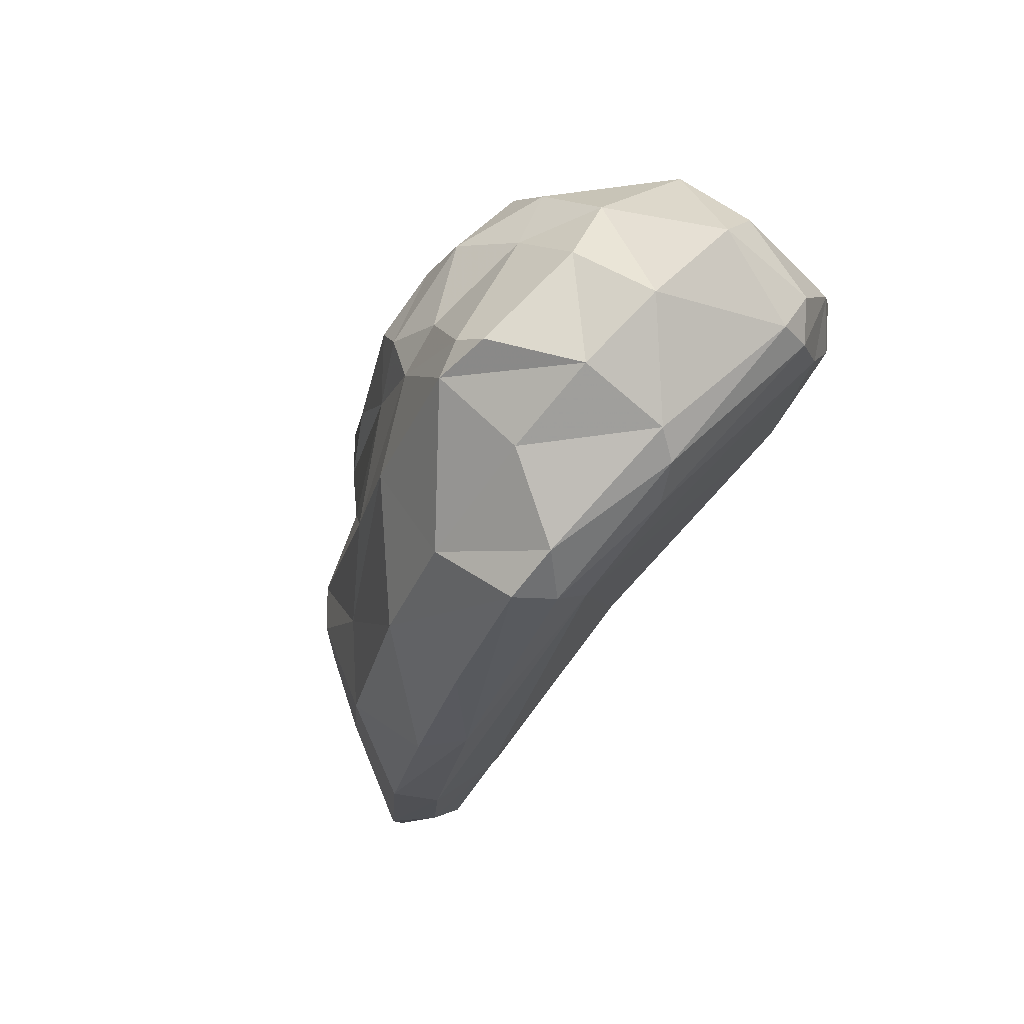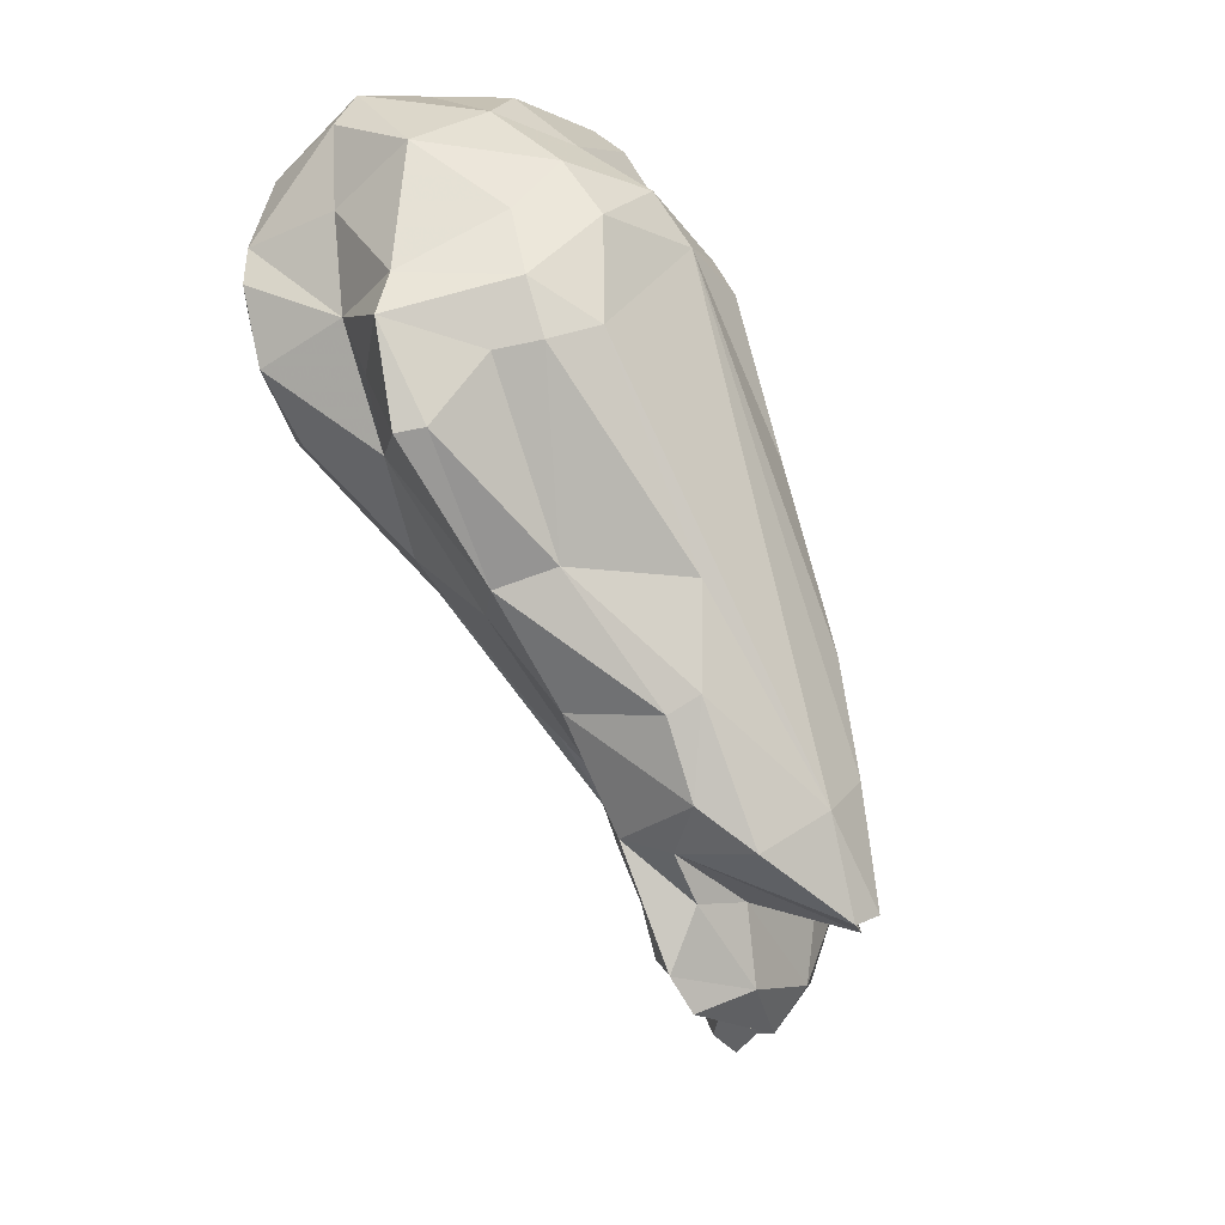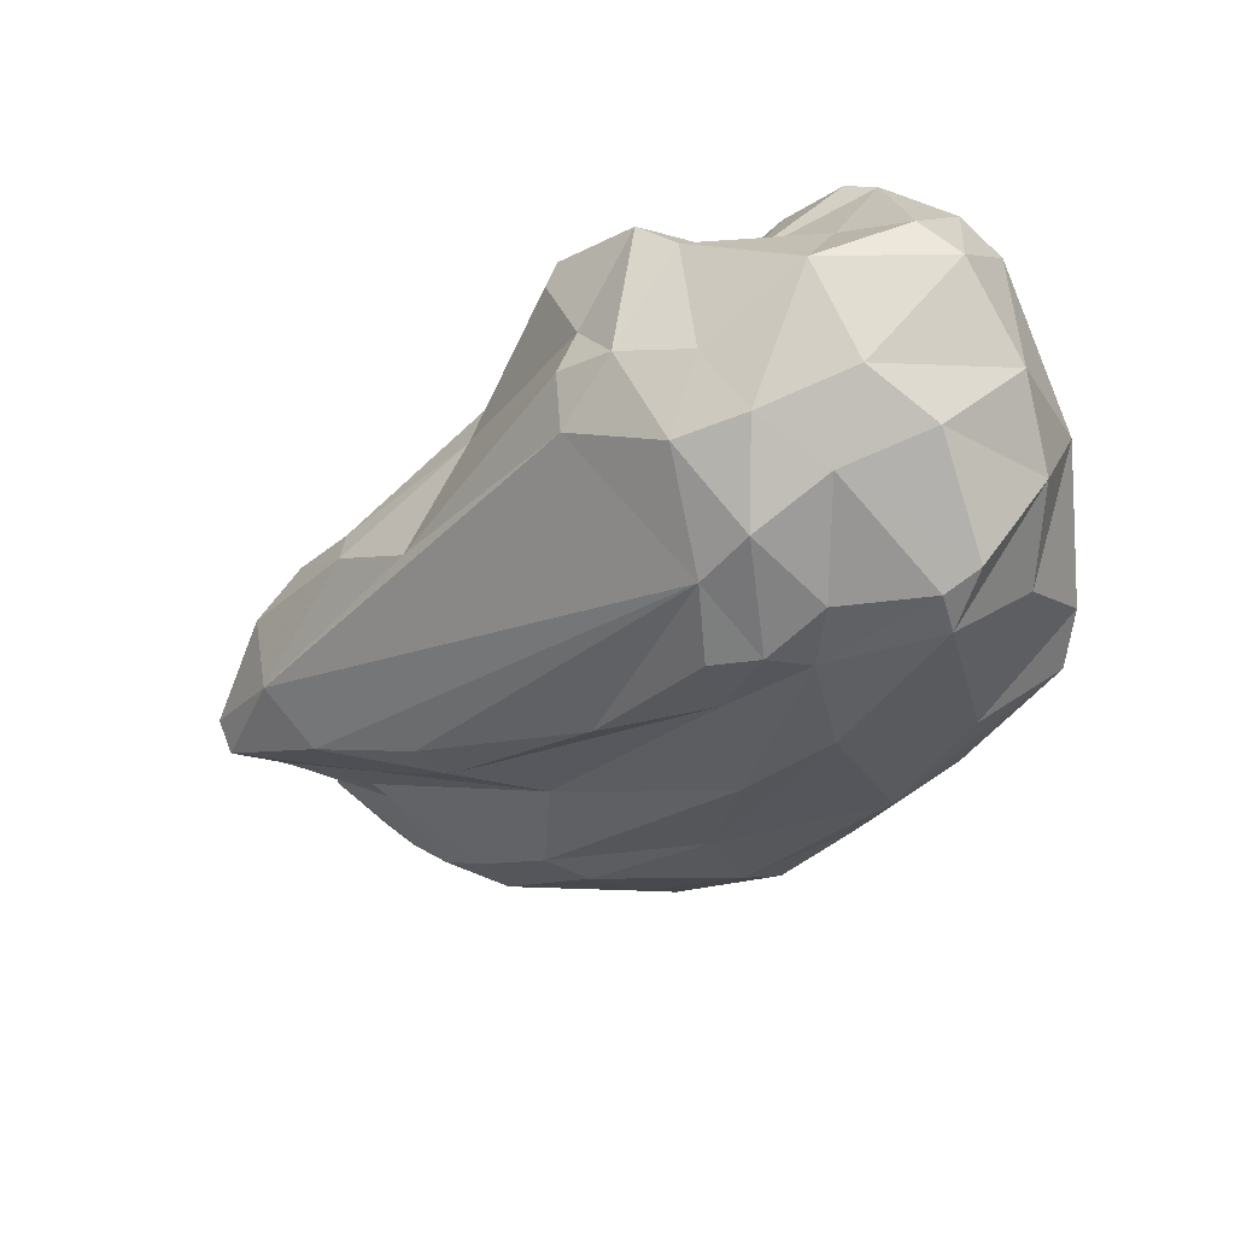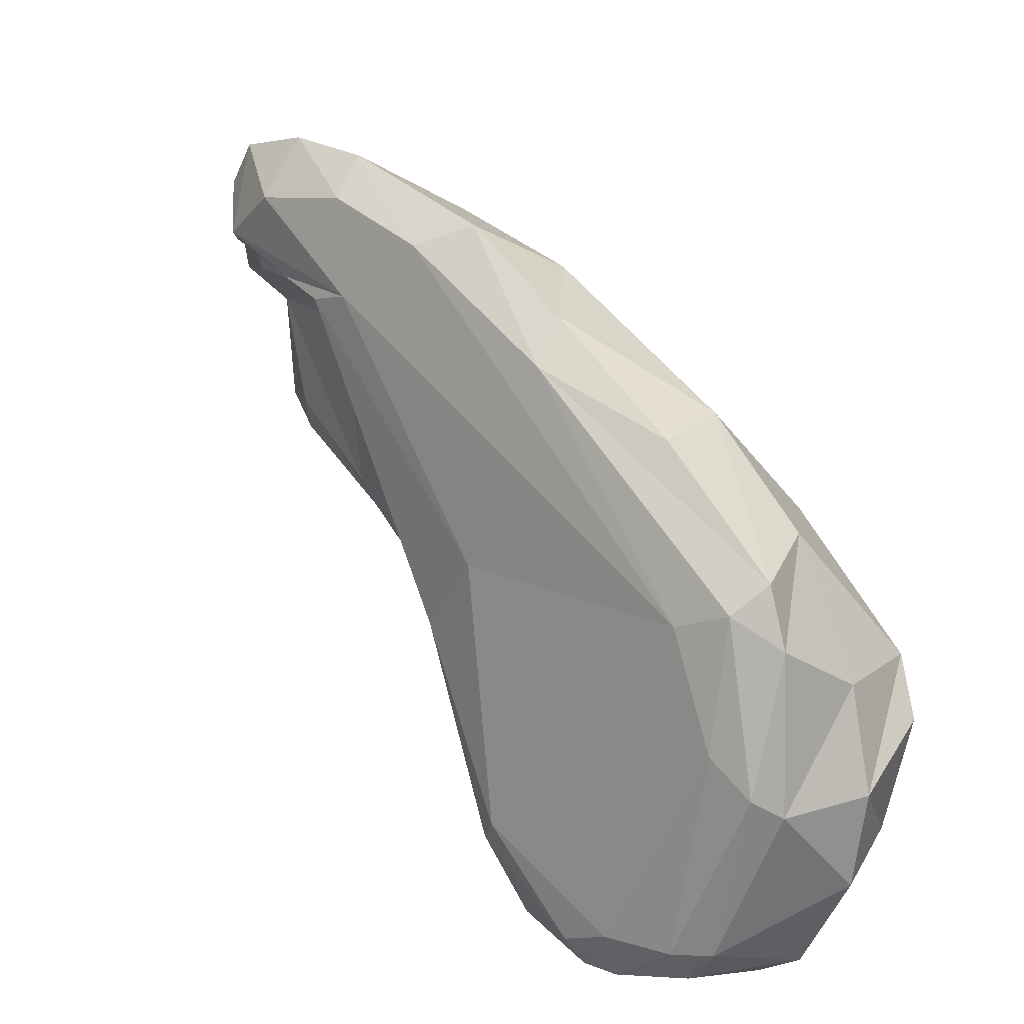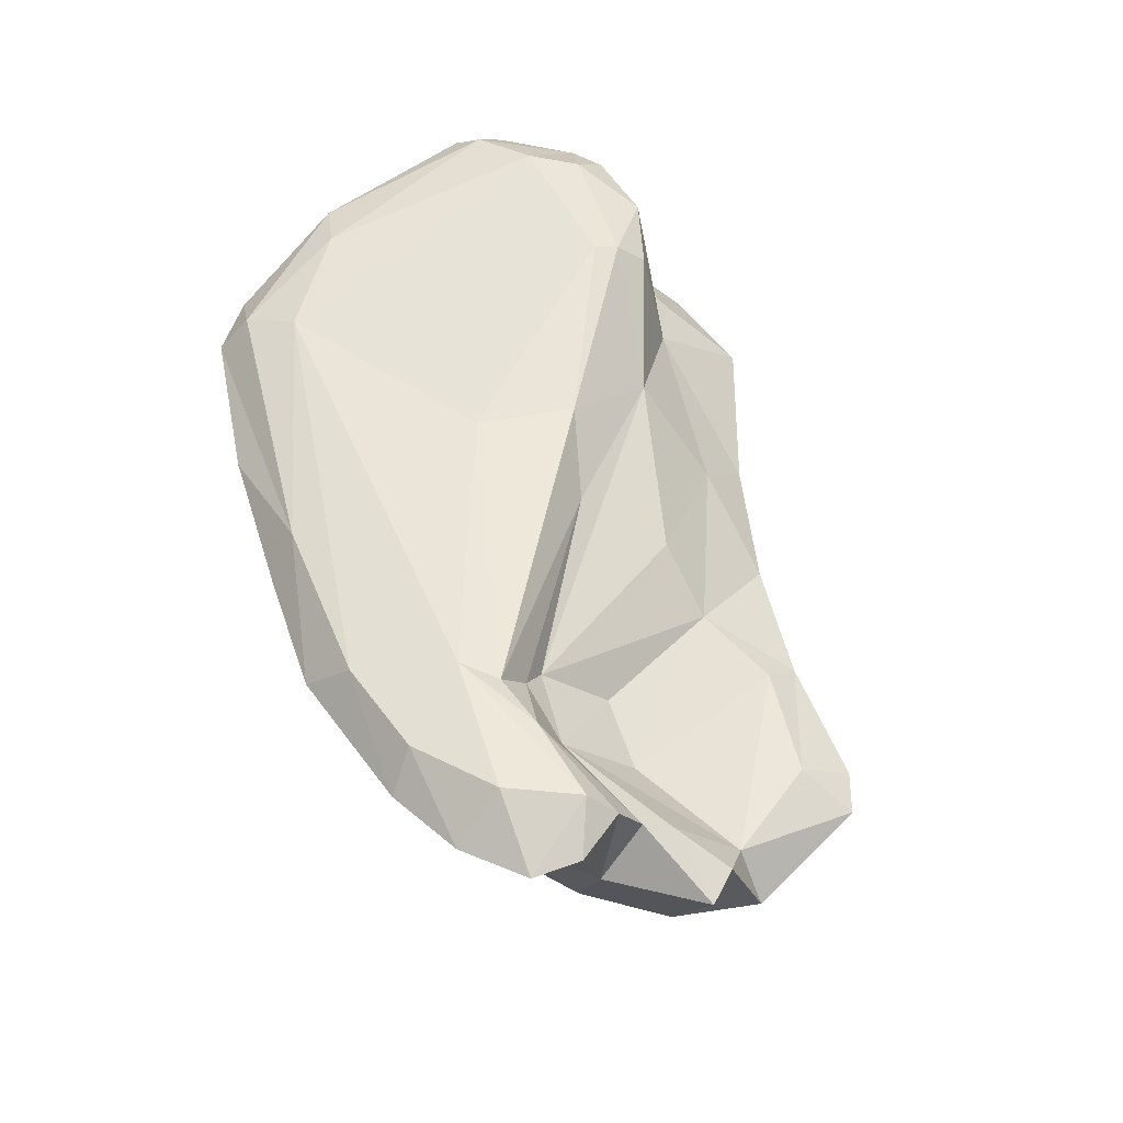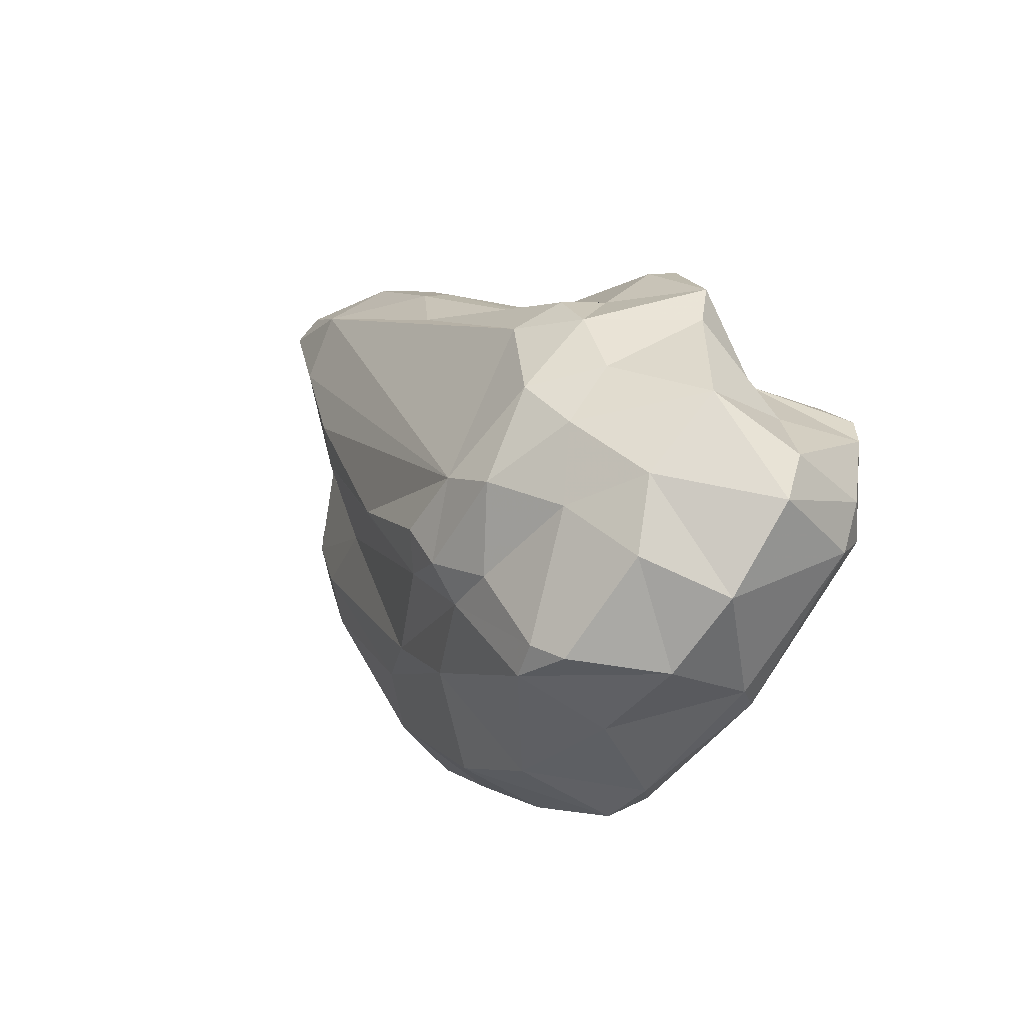
<metadata>
{"format":"obj","ext":"obj","renderer":"f3d","projection":"perspective","resolution":1024,"background":"white","views":[{"elev":29.2,"azim":152.4,"up":"+Y"},{"elev":33.0,"azim":-35.9,"up":"+Y"},{"elev":67.4,"azim":77.3,"up":"+Y"},{"elev":-72.5,"azim":47.2,"up":"+Z"},{"elev":-66.5,"azim":-145.2,"up":"+Y"},{"elev":66.2,"azim":138.5,"up":"+Y"}]}
</metadata>
<code>
v 197.1 298.4 58.88
v 197.6 300.9 56.98
v 198.6 302.5 64.72
v 198.3 295 59.01
v 197.6 299.3 67.27
v 198.7 299.7 63.64
v 198.2 299.2 56.01
v 197.8 295.7 60.29
v 198.5 299.6 67.91
v 199.5 300.6 60.91
v 199.8 299.8 54.62
v 199.2 296.4 63.85
v 201.5 301.4 67.39
v 200.3 291.5 63.76
v 201.5 301.5 53.09
v 198.5 301.7 56.02
v 200.3 291.6 68.52
v 199.5 293.7 70.11
v 200.6 289.6 72.83
v 200.9 303.4 58.34
v 201.1 285.5 75.58
v 202.8 285.5 71.43
v 200.9 303 53.95
v 201.5 294.7 71.49
v 200 303.3 63.54
v 201 281.5 78.8
v 202.1 280.3 76.97
v 202.4 290.9 76.53
v 202.1 288.3 78.49
v 201.5 280 79.56
v 202.3 305.7 56.15
v 202.4 286.4 68.27
v 202.7 283.5 78.09
v 204 306 55.01
v 208.3 298.8 51.52
v 202.6 302.6 52.85
v 208.4 296.7 52.13
v 205.8 287.2 59.84
v 203.1 301.8 68.46
v 203.1 306.2 60.04
v 204 285.8 64.44
v 201.8 284.2 74.59
v 199 294.7 58.39
v 204.7 304.6 64.05
v 202.5 288.1 61.85
v 207.9 279.3 67.32
v 205.1 276.6 76.7
v 203.6 291.6 76.96
v 203.6 303.4 66.65
v 202.1 285.6 77.41
v 203.3 287 80.59
v 205.3 301.8 68.8
v 206.2 274.7 73.38
v 205.3 274.4 76.01
v 205.2 294.5 74.67
v 206.4 287.6 80.75
v 207 278.6 72.39
v 206.3 273.1 76.19
v 205.9 284.1 82.86
v 206.8 280.8 70.33
v 204.2 279.9 79.74
v 207.7 305.3 63
v 208.4 276.5 65.51
v 207 273 70.97
v 208.2 276.9 69.18
v 204.8 282.7 78.27
v 206.8 274 72.36
v 209.5 305.4 57.22
v 208.2 277.9 66.75
v 207.4 272.6 69.49
v 207.1 306 59.21
v 205.7 276.4 79.02
v 206.8 283 82.26
v 207.2 283.8 82.67
v 207.5 282.6 81.04
v 208.6 300.2 51.79
v 209.4 280.9 76.97
v 207.3 278 79.01
v 207.9 275.2 67.21
v 209.5 277.1 64.26
v 208.6 271.3 71.04
v 209.7 272.5 67.44
v 210.4 270.8 70.32
v 209.1 282.4 77.59
v 210.8 278.8 76.51
v 207.8 304.7 53.86
v 207.6 304.2 65.64
v 209.5 284.6 77.33
v 209 287 79.37
v 209.9 273.6 71.94
v 212.1 274.5 65.01
v 209.4 274.1 73.41
v 211.1 303.5 63.82
v 210.8 292.7 53.38
v 208.8 276.2 77.44
v 210.8 289.6 75.68
v 210.9 302.6 53.65
v 209.9 304.5 60.8
v 212.3 272 68.38
v 213 295.9 52.21
v 213.5 302.9 56.67
v 211.5 277.1 75.03
v 213.2 277.6 62.41
v 213.6 283.5 58.44
v 211.5 288.1 74.59
v 212.9 287.9 71.13
v 213.1 281.7 74.1
v 212.1 279.8 75.39
v 212.6 293.6 52.37
v 211.6 301.8 65.57
v 211.7 274.8 70.53
v 213.6 299.4 65.74
v 213.4 299.3 54.43
v 213.2 301.4 61.63
v 213.7 274.1 66.2
v 213.1 294 69.49
v 214.4 293.9 52.78
v 214.7 278.7 67.96
v 214 299.9 63.86
v 214.1 296.5 65.14
v 214 302.3 58.07
v 215.5 291.5 64.58
v 214.2 284.1 71.7
v 215.2 288.4 56.1
v 213.5 279.3 73.13
v 214.3 299.2 62.17
v 215.3 283 59.59
v 215 283 70.11
v 215.3 278.7 62.35
v 214.9 301.1 57.8
v 215.6 286.1 65.59
v 215.8 295.3 61.52
v 215.9 294.4 56.39
v 216.2 282.6 64.27
v 216.7 289.7 59.17
g foo
f 81 64 70
f 83 81 70
f 82 83 70
f 99 83 82
f 82 70 80
f 91 99 82
f 70 64 79
f 91 82 80
f 115 99 91
f 80 70 79
f 80 79 63
f 103 115 91
f 69 63 79
f 103 91 80
f 129 115 103
f 63 69 41
f 45 63 41
f 104 129 103
f 129 104 127
f 38 63 45
f 80 63 38
f 94 80 38
f 103 80 94
f 38 45 43
f 104 103 94
f 127 104 124
f 43 45 4
f 45 14 4
f 14 8 4
f 117 124 104
f 109 104 94
f 117 104 109
f 94 38 43
f 7 4 1
f 4 8 1
f 43 4 7
f 100 117 109
f 109 94 37
f 100 109 35
f 109 37 35
f 1 2 7
f 11 43 7
f 94 43 11
f 76 100 35
f 37 94 11
f 2 16 7
f 11 7 16
f 15 11 16
f 35 37 15
f 37 11 15
f 23 15 16
f 23 36 15
f 35 15 36
f 76 35 36
f 58 54 53
f 67 58 53
f 92 58 67
f 90 81 83
f 83 99 90
f 92 67 64
f 92 64 81
f 92 81 90
f 111 90 99
f 92 90 111
f 47 65 53
f 67 53 65
f 67 79 64
f 67 65 79
f 118 111 115
f 111 99 115
f 69 79 65
f 60 46 65
f 69 65 46
f 118 115 129
f 46 41 69
f 118 129 134
f 22 32 46
f 22 46 60
f 134 129 127
f 14 46 32
f 41 46 14
f 135 134 127
f 45 41 14
f 17 32 22
f 32 17 14
f 124 135 127
f 14 17 12
f 117 135 124
f 8 14 12
f 133 135 117
f 8 12 1
f 12 10 1
f 133 117 100
f 113 133 100
f 2 1 10
f 113 100 76
f 113 76 97
f 16 2 10
f 10 20 16
f 86 97 76
f 31 16 20
f 31 23 16
f 36 23 34
f 23 31 34
f 36 86 76
f 34 86 36
f 54 47 53
f 47 54 72
f 72 54 95
f 54 58 95
f 58 92 95
f 72 30 47
f 95 92 102
f 47 30 27
f 92 111 102
f 27 30 26
f 47 57 65
f 102 111 125
f 111 118 125
f 57 60 65
f 27 26 21
f 42 47 27
f 57 47 42
f 21 42 27
f 22 57 42
f 60 57 22
f 125 118 128
f 118 134 128
f 22 42 21
f 131 128 134
f 22 21 19
f 22 19 17
f 135 131 134
f 18 17 19
f 17 18 12
f 132 122 131
f 132 131 135
f 12 18 5
f 133 132 135
f 6 12 5
f 130 132 133
f 6 5 3
f 6 10 12
f 6 3 10
f 130 133 113
f 3 25 10
f 97 130 113
f 10 25 20
f 101 130 97
f 20 25 40
f 40 31 20
f 68 101 97
f 40 34 31
f 40 71 34
f 68 86 71
f 68 97 86
f 86 34 71
f 30 72 61
f 78 61 72
f 72 95 78
f 26 30 61
f 85 78 95
f 95 102 85
f 66 61 78
f 77 66 78
f 77 78 85
f 33 26 61
f 66 33 61
f 108 85 102
f 102 125 108
f 33 21 26
f 77 85 108
f 50 21 33
f 50 33 66
f 107 108 125
f 73 50 66
f 73 66 77
f 107 77 108
f 125 128 107
f 75 73 84
f 73 77 84
f 84 77 107
f 123 107 128
f 29 21 50
f 51 29 50
f 29 19 21
f 75 84 88
f 106 88 84
f 123 106 107
f 106 84 107
f 123 128 131
f 29 28 19
f 88 106 105
f 131 122 123
f 24 18 28
f 18 19 28
f 122 106 123
f 116 105 120
f 105 106 120
f 120 106 122
f 9 18 24
f 24 39 13
f 9 5 18
f 13 9 24
f 119 120 126
f 126 120 122
f 126 122 132
f 3 5 9
f 3 9 13
f 130 126 132
f 39 49 13
f 126 114 119
f 3 13 49
f 3 49 25
f 121 114 126
f 121 126 130
f 44 25 49
f 114 98 93
f 62 93 98
f 121 98 114
f 121 130 101
f 40 25 44
f 40 44 62
f 71 62 98
f 101 98 121
f 40 62 71
f 68 71 98
f 101 68 98
f 50 73 59
f 51 50 59
f 74 59 75
f 59 73 75
f 56 51 59
f 56 59 74
f 75 88 74
f 89 74 88
f 48 29 51
f 48 51 56
f 88 105 89
f 28 29 48
f 55 48 56
f 56 74 89
f 96 89 105
f 48 24 28
f 105 116 96
f 24 48 55
f 52 55 56
f 110 52 56
f 110 56 89
f 39 24 55
f 52 39 55
f 110 89 96
f 110 96 116
f 112 110 116
f 116 120 112
f 119 112 120
f 119 110 112
f 49 39 52
f 87 49 52
f 87 52 110
f 114 93 119
f 93 110 119
f 87 110 93
f 44 49 87
f 62 44 87
f 62 87 93
g

</code>
